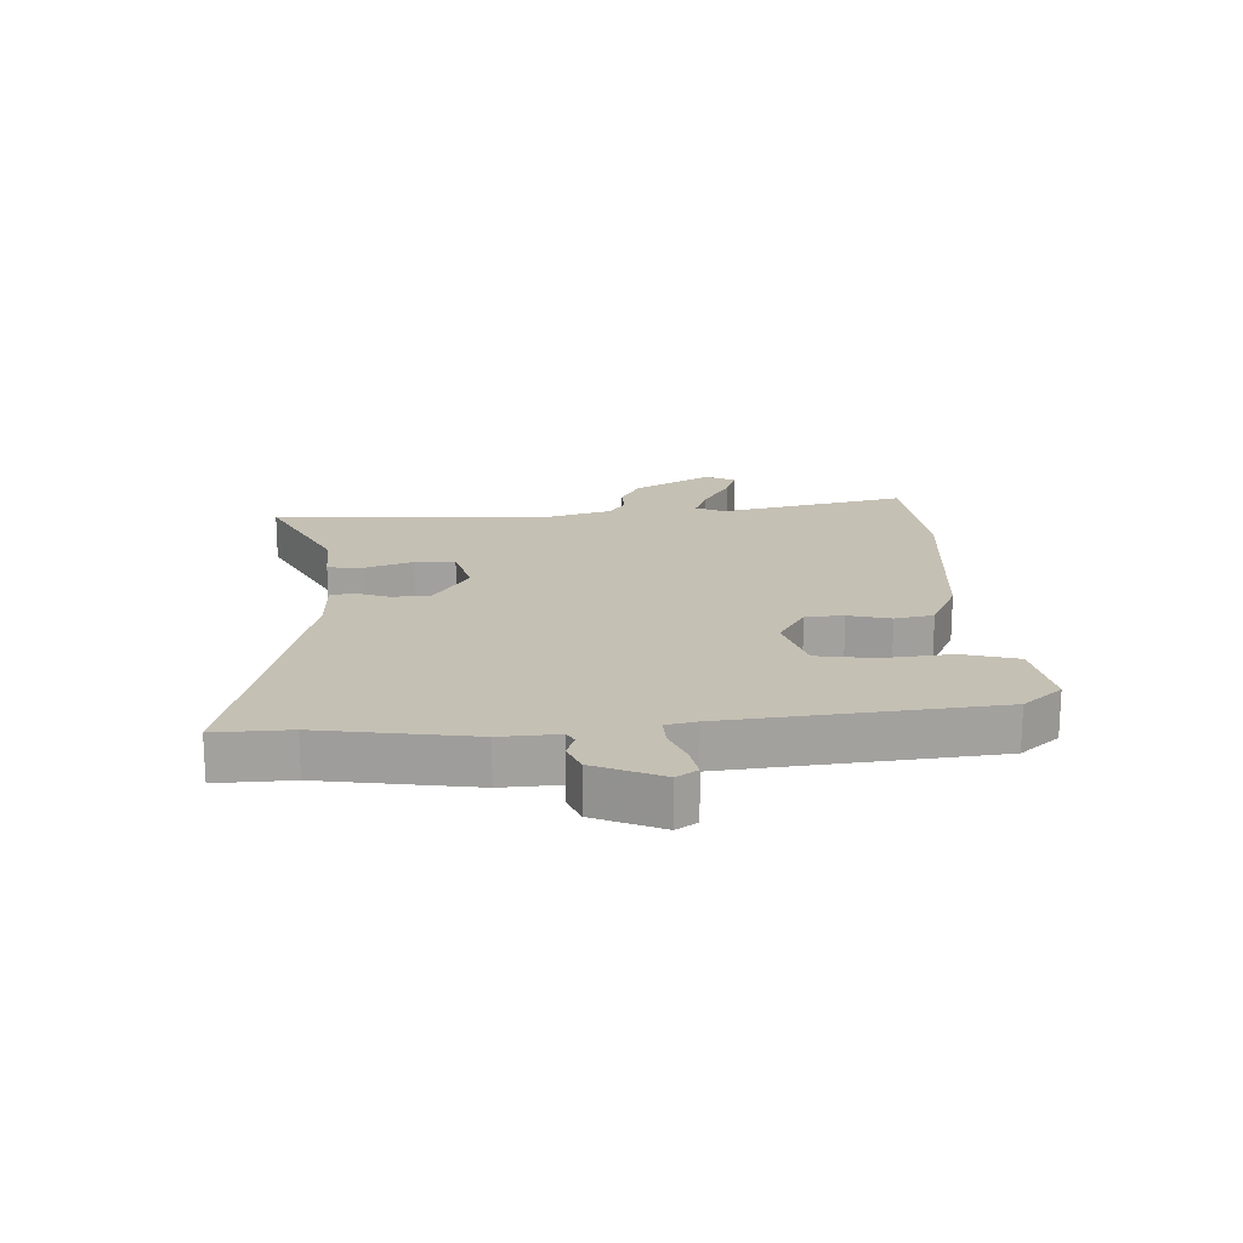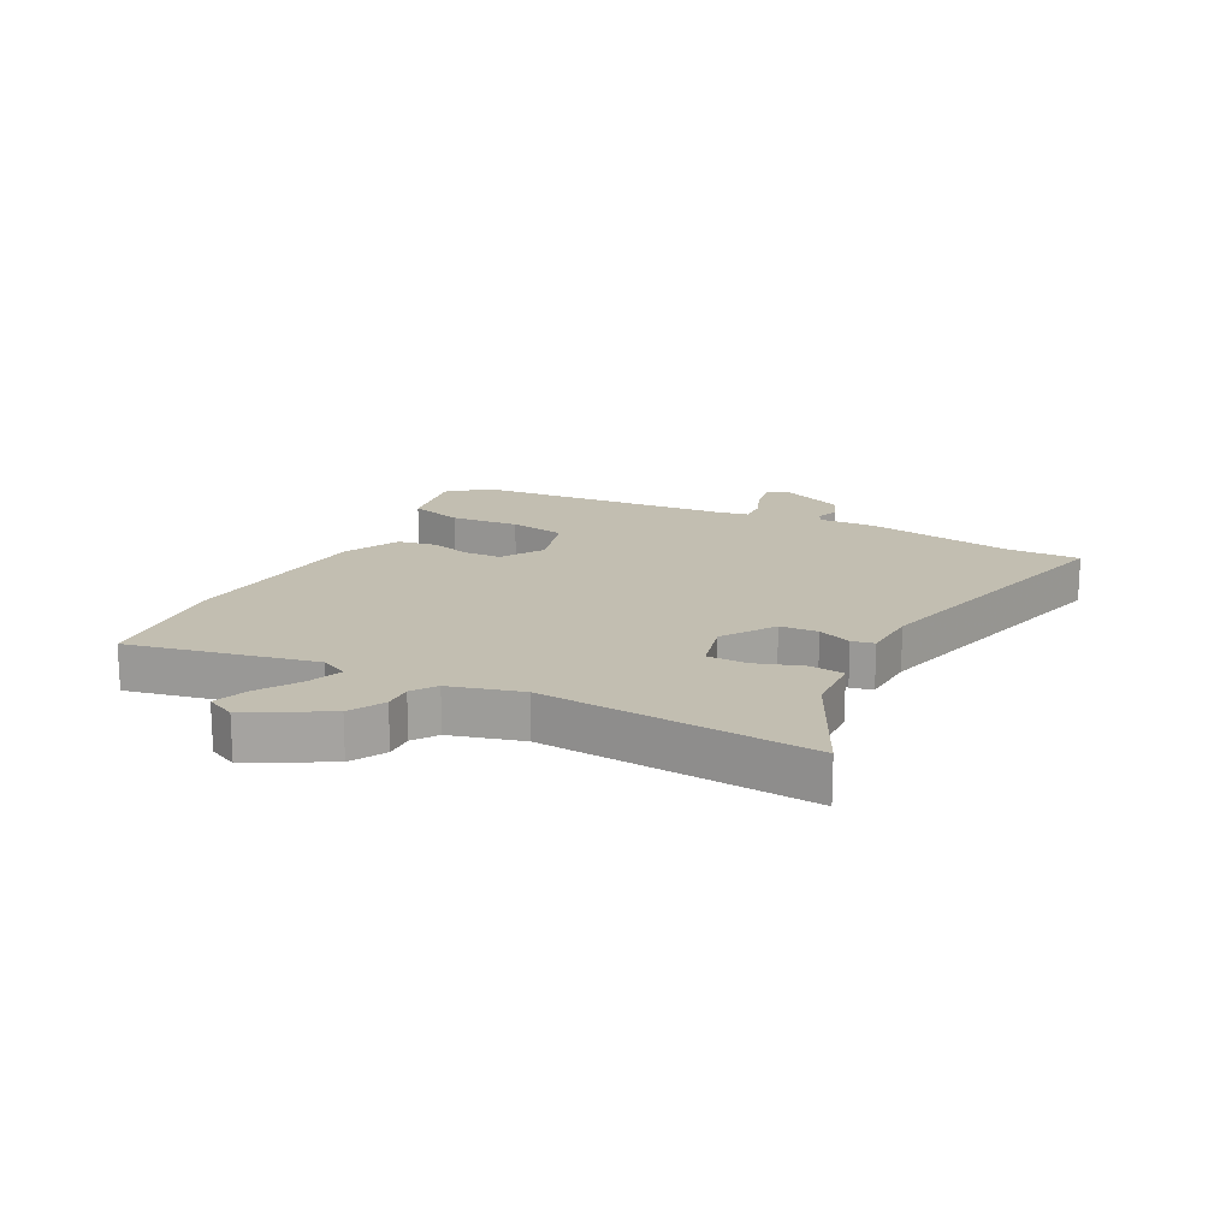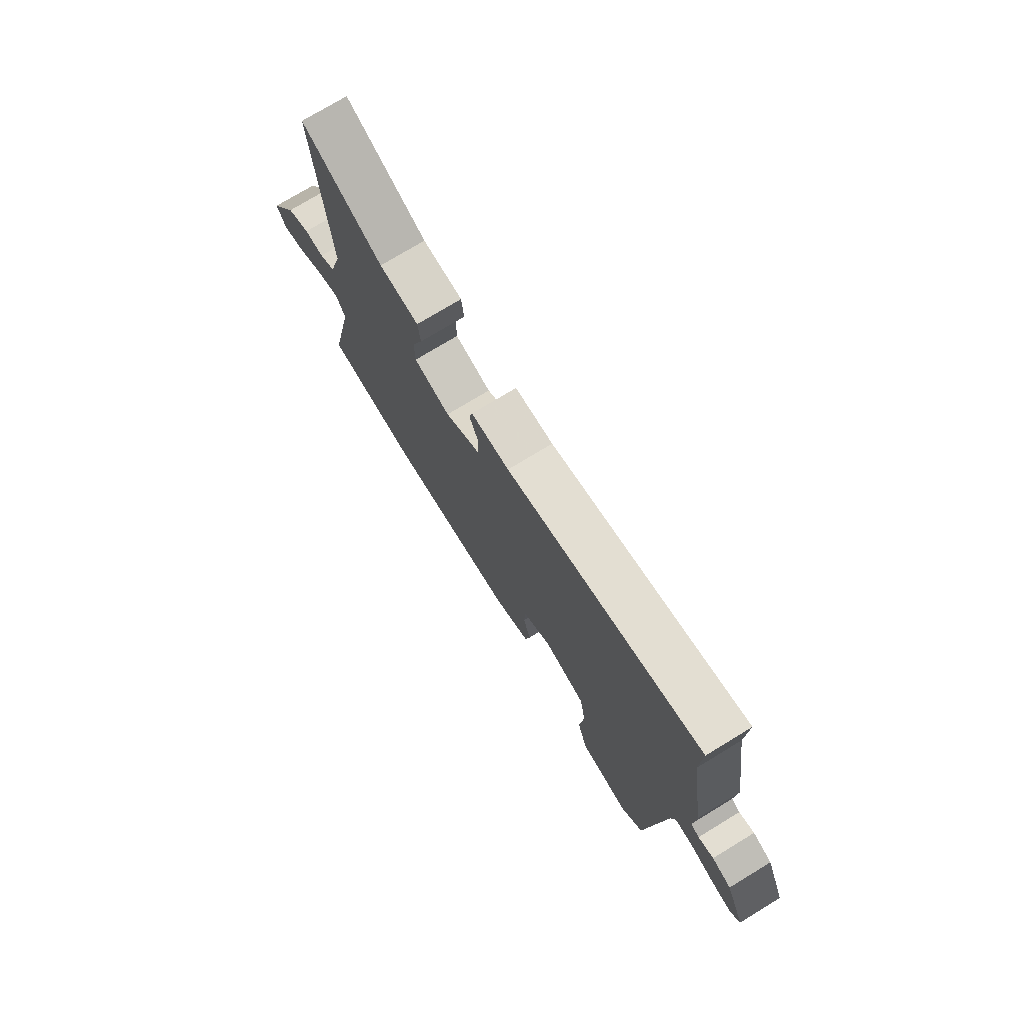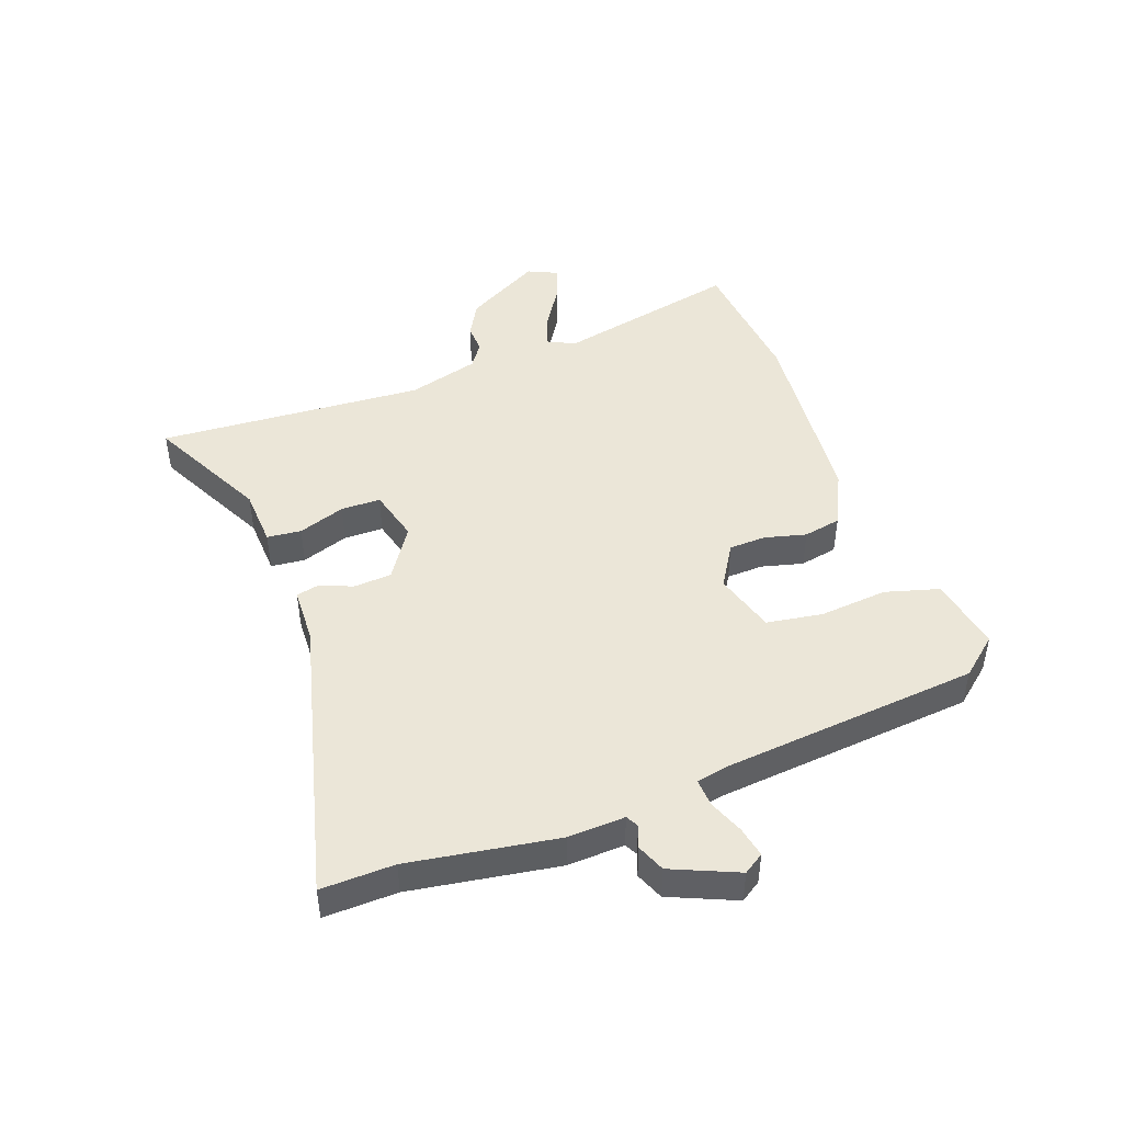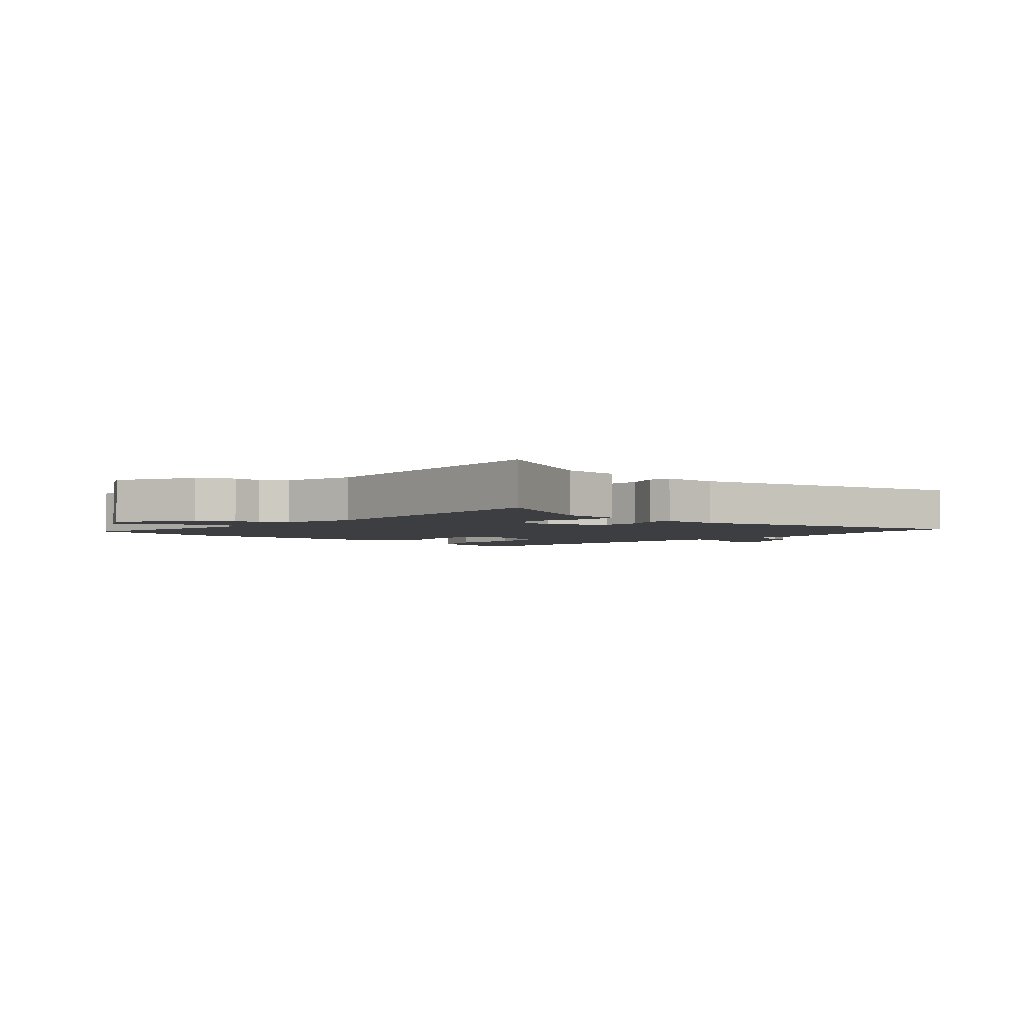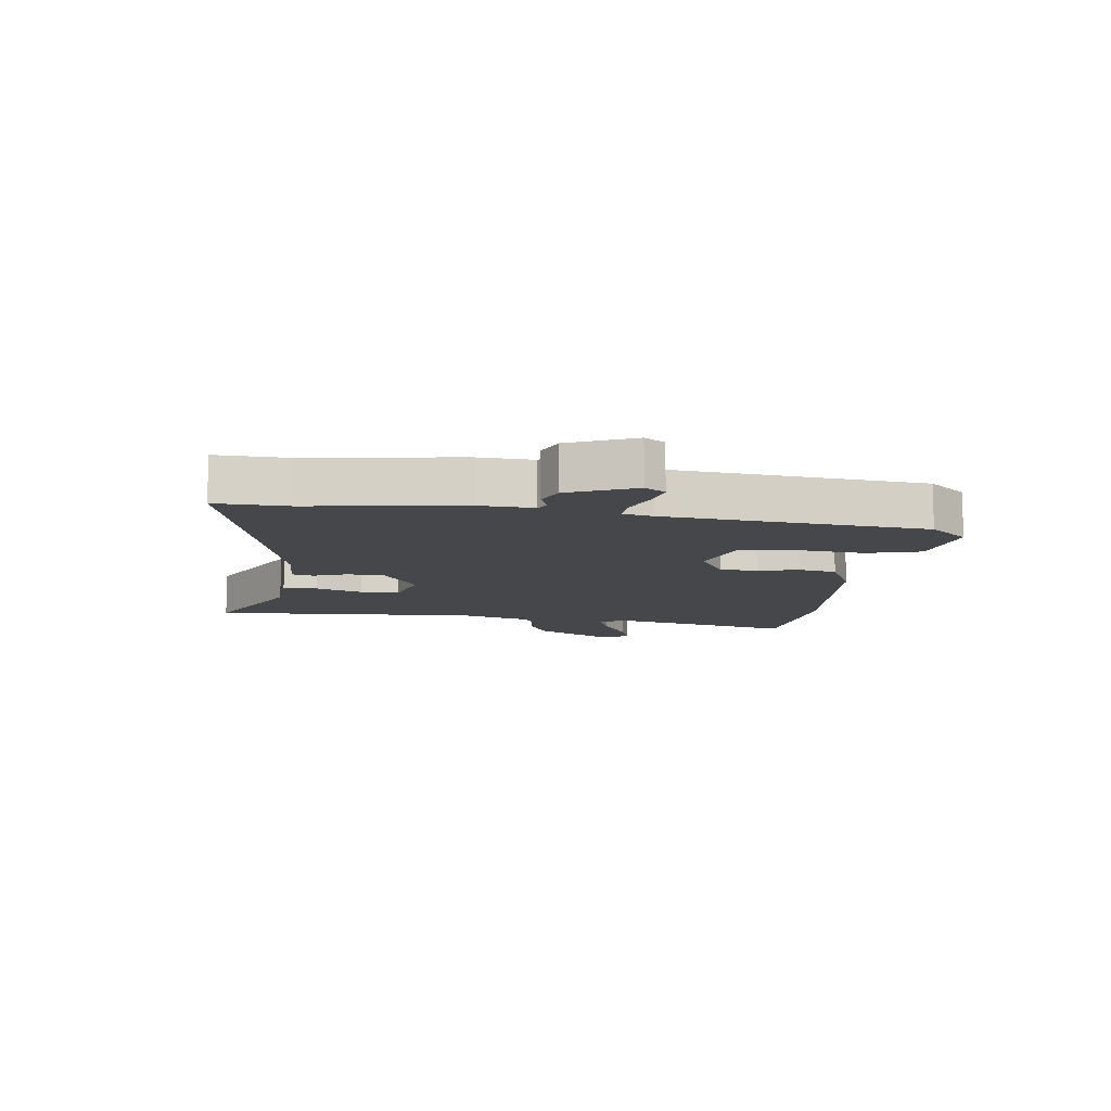
<metadata>
{"format":"obj","ext":"obj","renderer":"f3d","projection":"perspective","resolution":1024,"background":"white","views":[{"elev":18.4,"azim":86.6,"up":"+Y"},{"elev":17.1,"azim":-62.5,"up":"+Y"},{"elev":75.2,"azim":58.7,"up":"+Z"},{"elev":46.1,"azim":69.7,"up":"+Y"},{"elev":-3.2,"azim":-41.9,"up":"+Y"},{"elev":-10.4,"azim":82.0,"up":"+Y"}]}
</metadata>
<code>
v -0.336 0.07 -0.515
v -0.567 0.07 -0.494
v -0.501 0.07 -0.185
v -0.524 0.07 -0.139
v -0.581 0.07 -0.161
v -0.65 0.07 -0.205
v -0.707 0.07 -0.225
v -0.73 0.07 -0.176
v -0.659 0.07 -0.048
v -0.601 0.07 -0.016
v -0.553 0.07 -0.018
v -0.513 0.07 0.01
v -0.48 0.07 0.129
v -0.51 0.07 0.576
v -0.311 0.07 0.477
v -0.213 0.07 0.472
v -0.207 0.07 0.415
v -0.234 0.07 0.336
v -0.233 0.07 0.27
v -0.144 0.07 0.247
v -0.058 0.07 0.304
v -0.054 0.07 0.367
v -0.076 0.07 0.423
v -0.068 0.07 0.46
v 0.026 0.07 0.464
v 0.502 0.07 0.587
v 0.499 0.07 0.465
v 0.539 0.07 0.218
v 0.535 0.07 0.123
v 0.556 0.07 0.112
v 0.593 0.07 0.126
v 0.64 0.07 0.107
v 0.688 0.07 -0.003
v 0.666 0.07 -0.037
v 0.615 0.07 -0.027
v 0.556 0.07 -0.004
v 0.51 0.07 -0.002
v 0.5 0.07 -0.052
v 0.461 0.07 -0.485
v 0.408 0.07 -0.549
v 0.283 0.07 -0.527
v 0.257 0.07 -0.437
v 0.267 0.07 -0.323
v 0.252 0.07 -0.23
v 0.149 0.07 -0.2
v 0.078 0.07 -0.244
v 0.076 0.07 -0.306
v 0.094 0.07 -0.375
v 0.082 0.07 -0.438
v -0.009 0.07 -0.483
v -0.336 0 -0.515
v -0.567 0 -0.494
v -0.501 0 -0.185
v -0.524 0 -0.139
v -0.581 0 -0.161
v -0.65 0 -0.205
v -0.707 0 -0.225
v -0.73 0 -0.176
v -0.659 0 -0.048
v -0.601 0 -0.016
v -0.553 0 -0.018
v -0.513 0 0.01
v -0.48 0 0.129
v -0.51 0 0.576
v -0.311 0 0.477
v -0.213 0 0.472
v -0.207 0 0.415
v -0.234 0 0.336
v -0.233 0 0.27
v -0.144 0 0.247
v -0.058 0 0.304
v -0.054 0 0.367
v -0.076 0 0.423
v -0.068 0 0.46
v 0.026 0 0.464
v 0.502 0 0.587
v 0.499 0 0.465
v 0.539 0 0.218
v 0.535 0 0.123
v 0.556 0 0.112
v 0.593 0 0.126
v 0.64 0 0.107
v 0.688 0 -0.003
v 0.666 0 -0.037
v 0.615 0 -0.027
v 0.556 0 -0.004
v 0.51 0 -0.002
v 0.5 0 -0.052
v 0.461 0 -0.485
v 0.408 0 -0.549
v 0.283 0 -0.527
v 0.257 0 -0.437
v 0.267 0 -0.323
v 0.252 0 -0.23
v 0.149 0 -0.2
v 0.078 0 -0.244
v 0.076 0 -0.306
v 0.094 0 -0.375
v 0.082 0 -0.438
v -0.009 0 -0.483
f 47 48 49 50
f 46 47 50 1
f 40 41 42 43
f 38 39 40 43
f 37 38 43 44
f 33 34 35 36
f 33 36 37
f 30 31 32 33
f 29 30 33 37
f 27 28 29 37
f 25 26 27
f 22 23 24 25
f 21 22 25 27
f 20 21 27 37
f 15 16 17 18
f 13 14 15 18
f 12 13 18 19
f 8 9 10 11
f 8 11 12
f 5 6 7 8
f 4 5 8 12
f 3 4 12 19
f 46 1 2 3
f 45 46 3 19
f 37 44 45
f 19 20 37 45
f 100 99 98 97
f 51 100 97 96
f 93 92 91 90
f 93 90 89 88
f 94 93 88 87
f 86 85 84 83
f 87 86 83
f 83 82 81 80
f 87 83 80 79
f 87 79 78 77
f 77 76 75
f 75 74 73 72
f 77 75 72 71
f 87 77 71 70
f 68 67 66 65
f 68 65 64 63
f 69 68 63 62
f 61 60 59 58
f 62 61 58
f 58 57 56 55
f 62 58 55 54
f 69 62 54 53
f 53 52 51 96
f 69 53 96 95
f 95 94 87
f 95 87 70 69
f 1 51 52 2
f 2 52 53 3
f 3 53 54 4
f 4 54 55 5
f 5 55 56 6
f 6 56 57 7
f 7 57 58 8
f 8 58 59 9
f 9 59 60 10
f 10 60 61 11
f 11 61 62 12
f 12 62 63 13
f 13 63 64 14
f 14 64 65 15
f 15 65 66 16
f 16 66 67 17
f 17 67 68 18
f 18 68 69 19
f 19 69 70 20
f 20 70 71 21
f 21 71 72 22
f 22 72 73 23
f 23 73 74 24
f 24 74 75 25
f 25 75 76 26
f 26 76 77 27
f 27 77 78 28
f 28 78 79 29
f 29 79 80 30
f 30 80 81 31
f 31 81 82 32
f 32 82 83 33
f 33 83 84 34
f 34 84 85 35
f 35 85 86 36
f 36 86 87 37
f 37 87 88 38
f 38 88 89 39
f 39 89 90 40
f 40 90 91 41
f 41 91 92 42
f 42 92 93 43
f 43 93 94 44
f 44 94 95 45
f 45 95 96 46
f 46 96 97 47
f 47 97 98 48
f 48 98 99 49
f 49 99 100 50
f 50 100 51 1

</code>
